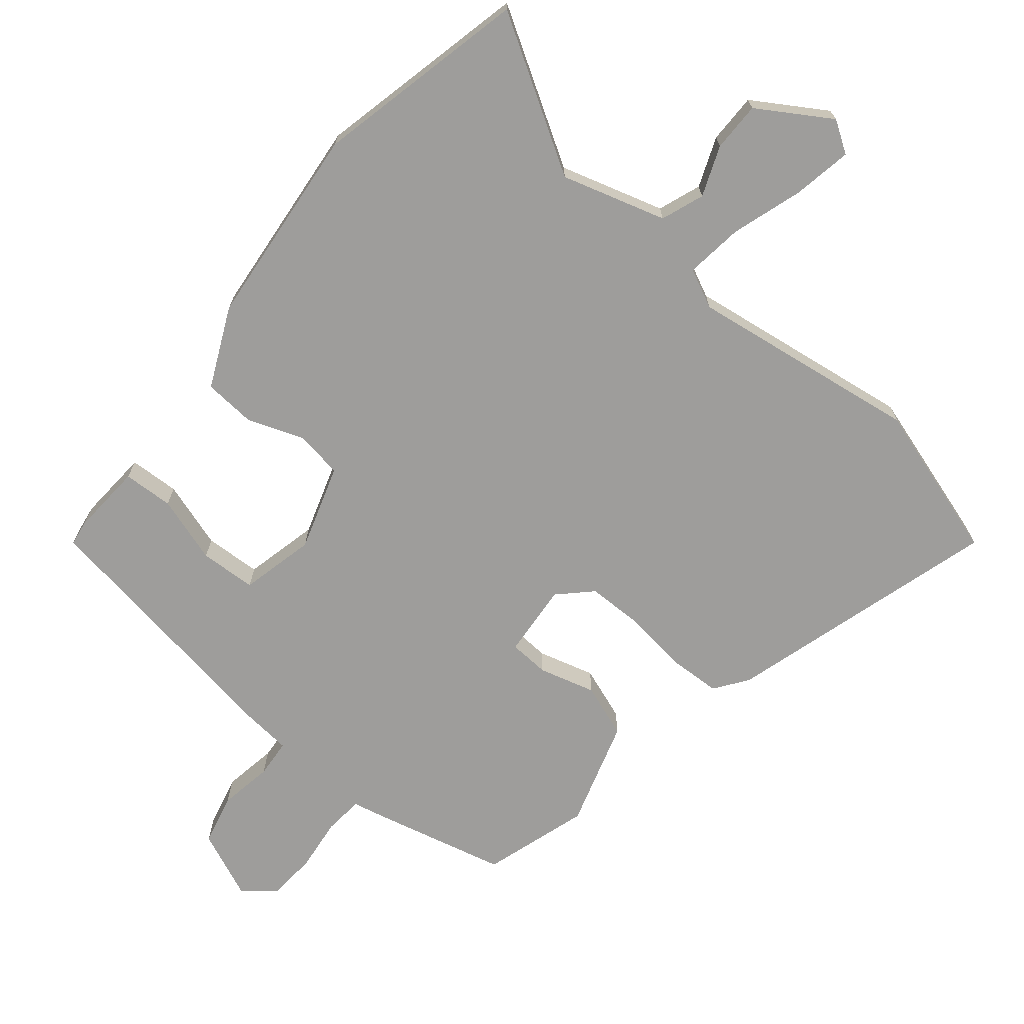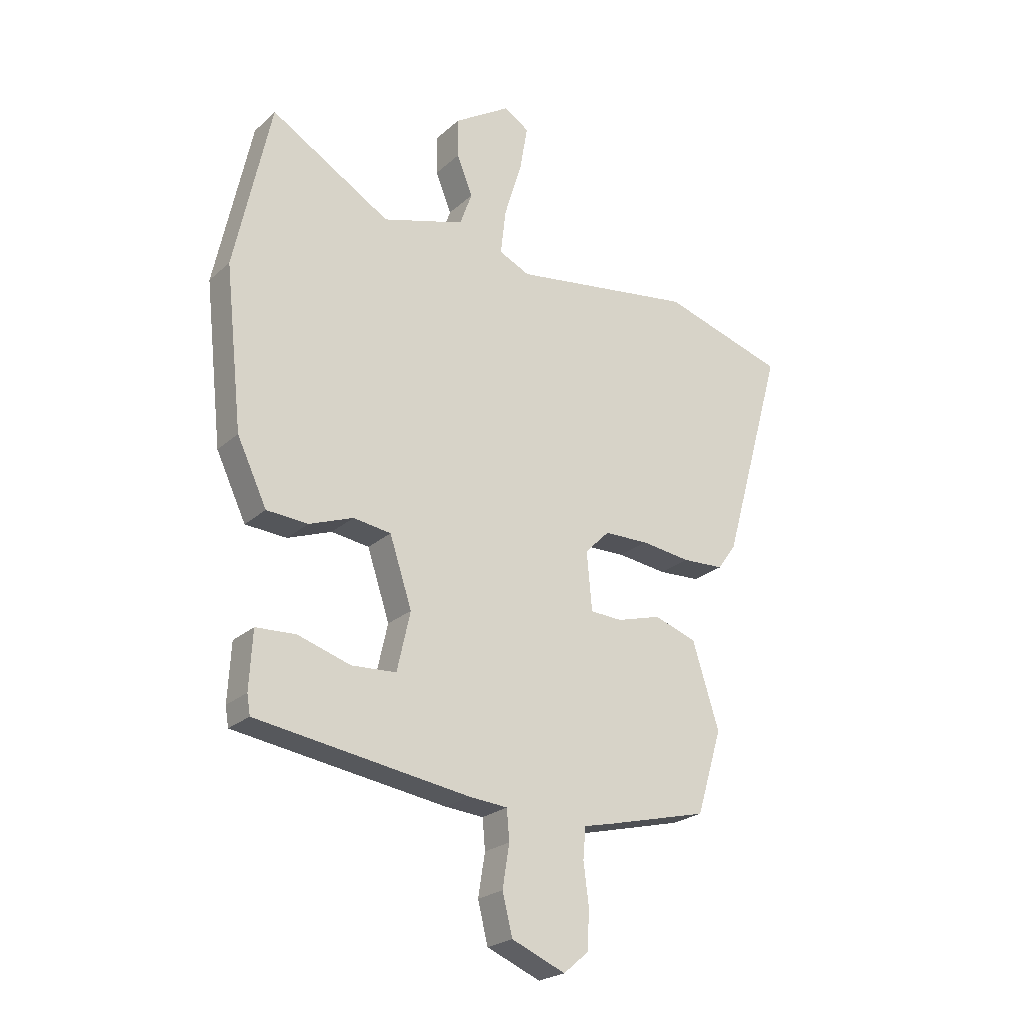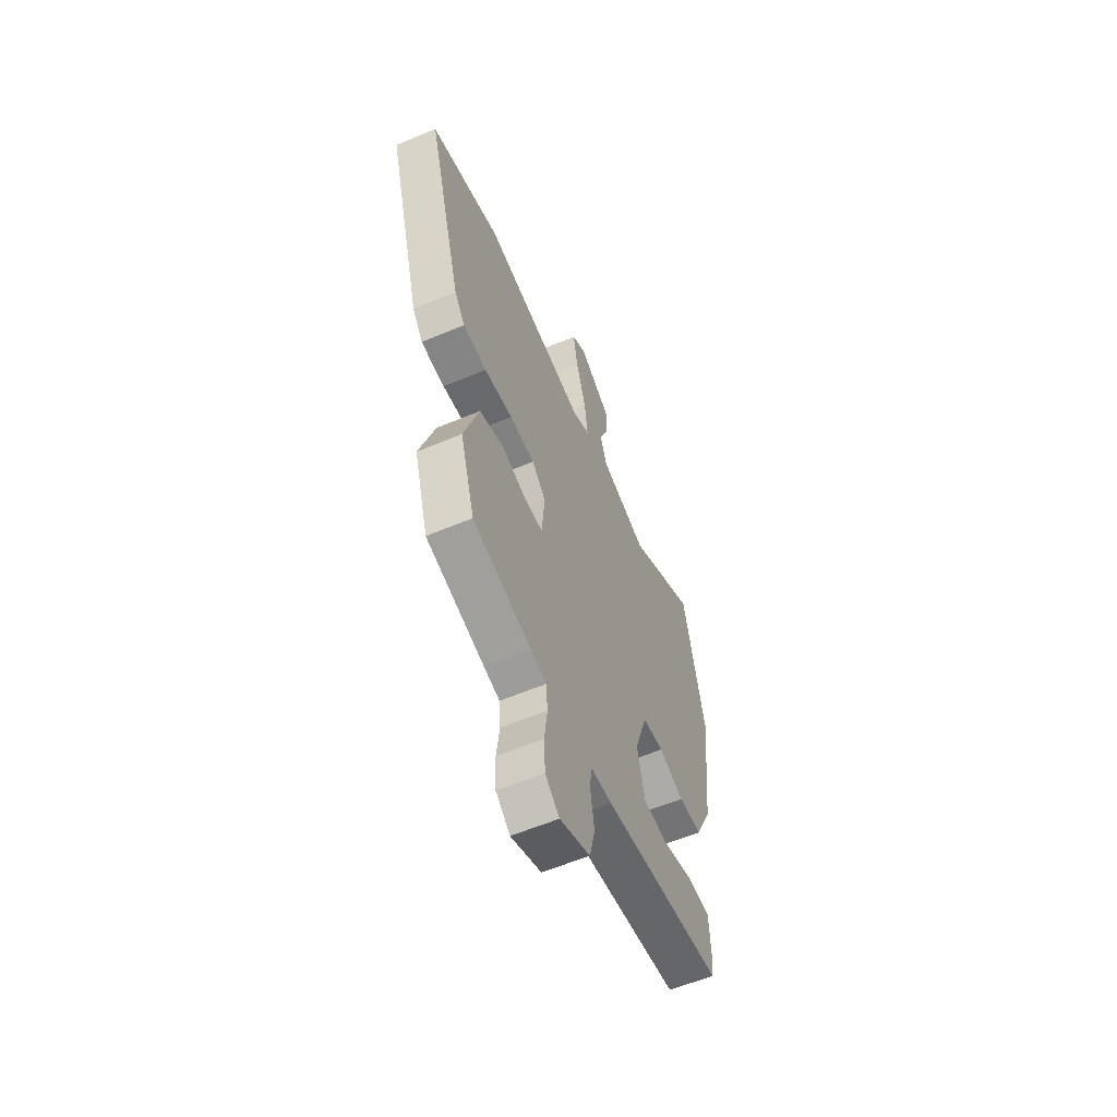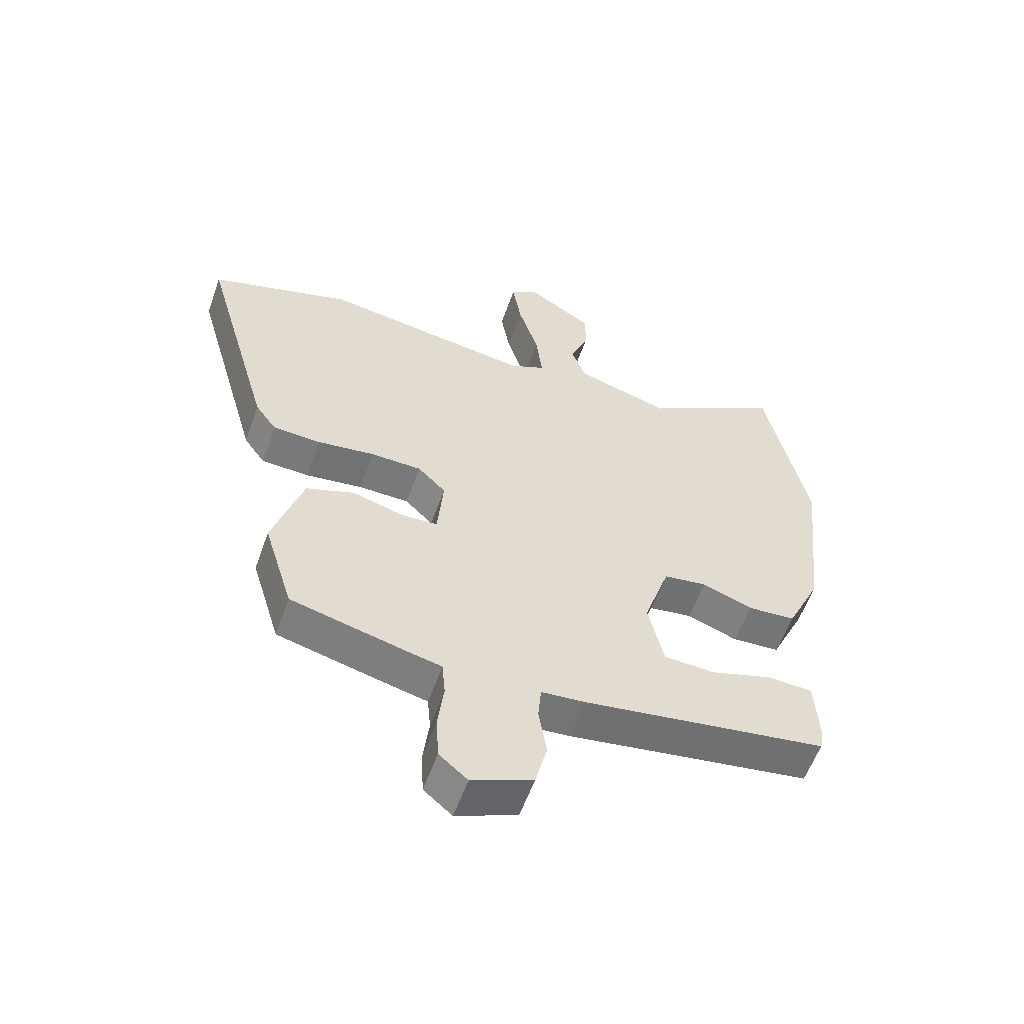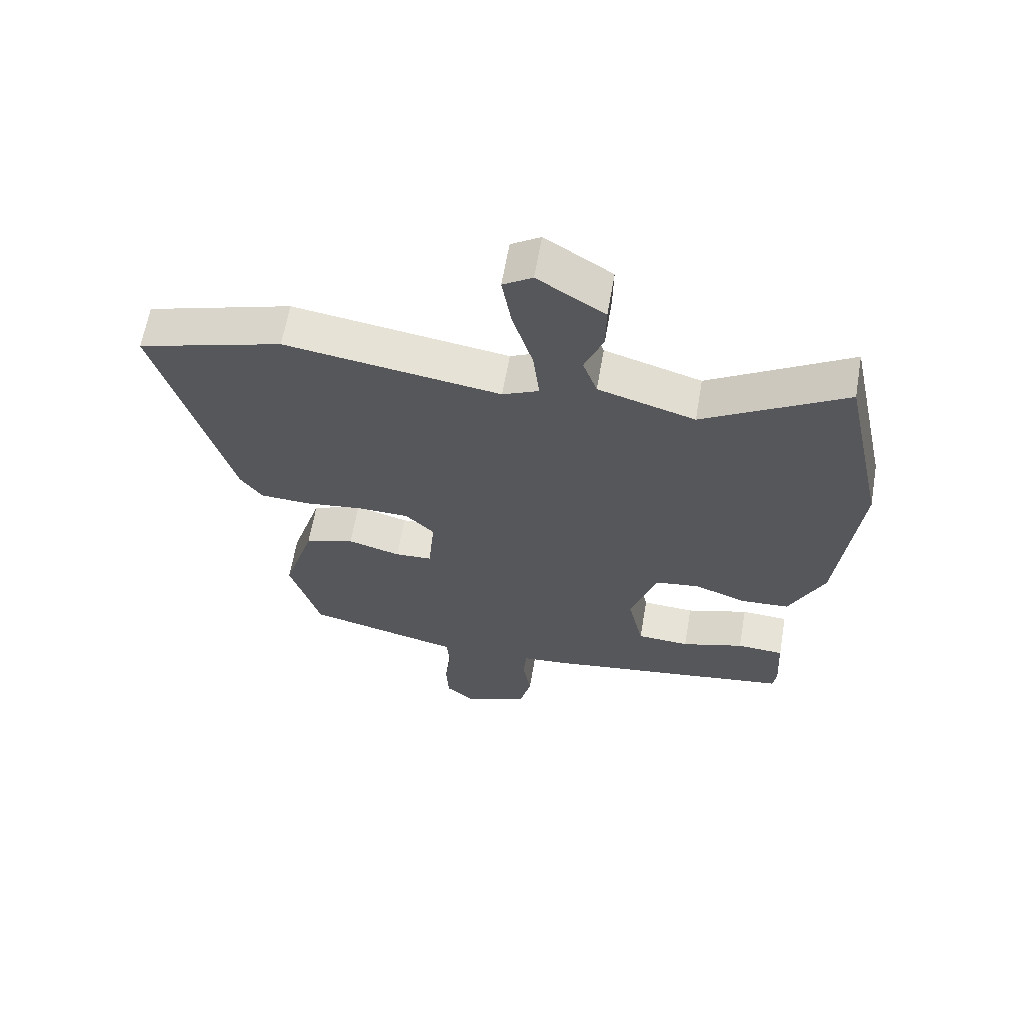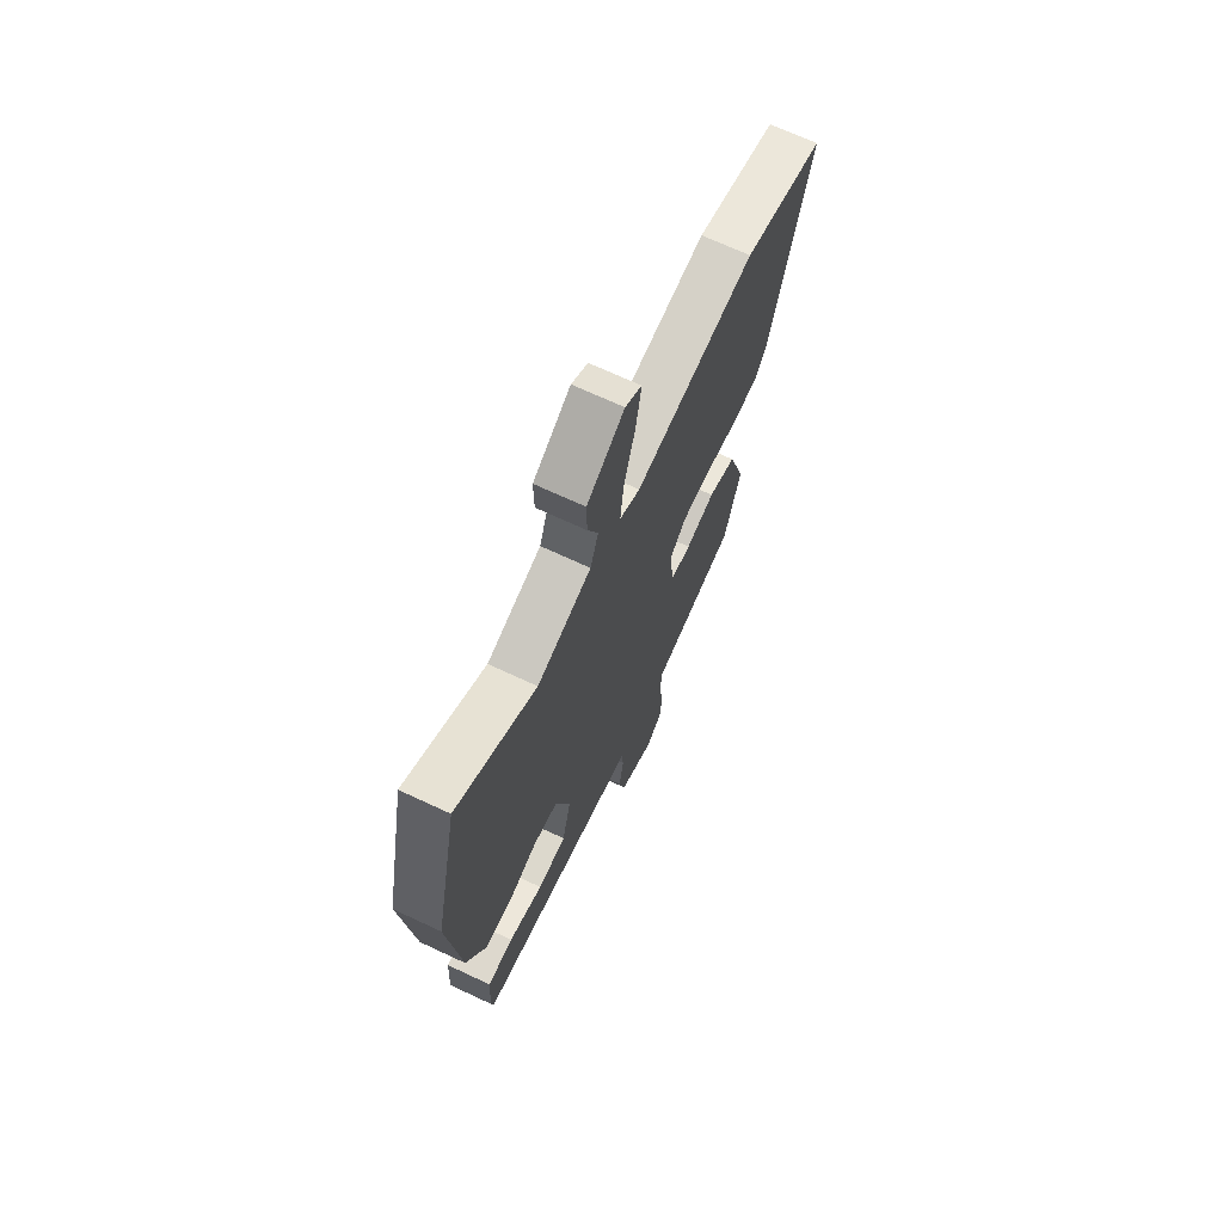
<metadata>
{"format":"obj","ext":"obj","renderer":"f3d","projection":"perspective","resolution":1024,"background":"white","views":[{"elev":-70.4,"azim":-40.0,"up":"+Y"},{"elev":-23.6,"azim":-34.7,"up":"+Z"},{"elev":-59.2,"azim":113.4,"up":"+Z"},{"elev":-57.4,"azim":160.6,"up":"+Z"},{"elev":62.7,"azim":-170.2,"up":"+Z"},{"elev":69.2,"azim":-64.9,"up":"+Z"}]}
</metadata>
<code>
v -0.542 0.07 0.305
v -0.473 0.07 0.624
v -0.246 0.07 0.489
v -0.091 0.07 0.536
v -0.068 0.07 0.6
v -0.098 0.07 0.674
v -0.099 0.07 0.748
v 0.008 0.07 0.816
v 0.055 0.07 0.786
v 0.04 0.07 0.698
v 0.007 0.07 0.591
v -0.003 0.07 0.505
v 0.055 0.07 0.478
v 0.4 0.07 0.53
v 0.633 0.07 0.46
v 0.518 0.07 0.053
v 0.483 0.07 0.004
v 0.404 0.07 0
v 0.31 0.07 0.012
v 0.226 0.07 0.01
v 0.18 0.07 -0.036
v 0.19 0.07 -0.146
v 0.25 0.07 -0.149
v 0.334 0.07 -0.125
v 0.414 0.07 -0.153
v 0.464 0.07 -0.312
v 0.416 0.07 -0.47
v 0.221 0.07 -0.519
v 0.169 0.07 -0.531
v 0.164 0.07 -0.589
v 0.174 0.07 -0.668
v 0.17 0.07 -0.74
v 0.123 0.07 -0.78
v 0.022 0.07 -0.738
v 0.003 0.07 -0.662
v 0.016 0.07 -0.582
v 0.011 0.07 -0.525
v -0.061 0.07 -0.519
v -0.463 0.07 -0.46
v -0.469 0.07 -0.423
v -0.463 0.07 -0.315
v -0.388 0.07 -0.311
v -0.288 0.07 -0.342
v -0.204 0.07 -0.337
v -0.179 0.07 -0.226
v -0.221 0.07 -0.099
v -0.292 0.07 -0.089
v -0.375 0.07 -0.12
v -0.453 0.07 -0.115
v -0.509 0.07 0.003
v -0.542 0 0.305
v -0.473 0 0.624
v -0.246 0 0.489
v -0.091 0 0.536
v -0.068 0 0.6
v -0.098 0 0.674
v -0.099 0 0.748
v 0.008 0 0.816
v 0.055 0 0.786
v 0.04 0 0.698
v 0.007 0 0.591
v -0.003 0 0.505
v 0.055 0 0.478
v 0.4 0 0.53
v 0.633 0 0.46
v 0.518 0 0.053
v 0.483 0 0.004
v 0.404 0 0
v 0.31 0 0.012
v 0.226 0 0.01
v 0.18 0 -0.036
v 0.19 0 -0.146
v 0.25 0 -0.149
v 0.334 0 -0.125
v 0.414 0 -0.153
v 0.464 0 -0.312
v 0.416 0 -0.47
v 0.221 0 -0.519
v 0.169 0 -0.531
v 0.164 0 -0.589
v 0.174 0 -0.668
v 0.17 0 -0.74
v 0.123 0 -0.78
v 0.022 0 -0.738
v 0.003 0 -0.662
v 0.016 0 -0.582
v 0.011 0 -0.525
v -0.061 0 -0.519
v -0.463 0 -0.46
v -0.469 0 -0.423
v -0.463 0 -0.315
v -0.388 0 -0.311
v -0.288 0 -0.342
v -0.204 0 -0.337
v -0.179 0 -0.226
v -0.221 0 -0.099
v -0.292 0 -0.089
v -0.375 0 -0.12
v -0.453 0 -0.115
v -0.509 0 0.003
f 47 48 49 50
f 46 47 50 1
f 40 41 42 43
f 40 43 44
f 37 38 39 40
f 37 40 44
f 33 34 35 36
f 33 36 37
f 30 31 32 33
f 29 30 33 37
f 23 24 25 26
f 22 23 26 27
f 16 17 18 19
f 16 19 20
f 13 14 15 16
f 12 13 16 20
f 8 9 10 11
f 8 11 12
f 5 6 7 8
f 5 8 12
f 4 5 12 20
f 46 1 2 3
f 45 46 3 4
f 37 44 45
f 22 27 28 29
f 21 22 29 37
f 45 4 20 21
f 21 37 45
f 100 99 98 97
f 51 100 97 96
f 93 92 91 90
f 94 93 90
f 90 89 88 87
f 94 90 87
f 86 85 84 83
f 87 86 83
f 83 82 81 80
f 87 83 80 79
f 76 75 74 73
f 77 76 73 72
f 69 68 67 66
f 70 69 66
f 66 65 64 63
f 70 66 63 62
f 61 60 59 58
f 62 61 58
f 58 57 56 55
f 62 58 55
f 70 62 55 54
f 53 52 51 96
f 54 53 96 95
f 95 94 87
f 79 78 77 72
f 87 79 72 71
f 71 70 54 95
f 95 87 71
f 1 51 52 2
f 2 52 53 3
f 3 53 54 4
f 4 54 55 5
f 5 55 56 6
f 6 56 57 7
f 7 57 58 8
f 8 58 59 9
f 9 59 60 10
f 10 60 61 11
f 11 61 62 12
f 12 62 63 13
f 13 63 64 14
f 14 64 65 15
f 15 65 66 16
f 16 66 67 17
f 17 67 68 18
f 18 68 69 19
f 19 69 70 20
f 20 70 71 21
f 21 71 72 22
f 22 72 73 23
f 23 73 74 24
f 24 74 75 25
f 25 75 76 26
f 26 76 77 27
f 27 77 78 28
f 28 78 79 29
f 29 79 80 30
f 30 80 81 31
f 31 81 82 32
f 32 82 83 33
f 33 83 84 34
f 34 84 85 35
f 35 85 86 36
f 36 86 87 37
f 37 87 88 38
f 38 88 89 39
f 39 89 90 40
f 40 90 91 41
f 41 91 92 42
f 42 92 93 43
f 43 93 94 44
f 44 94 95 45
f 45 95 96 46
f 46 96 97 47
f 47 97 98 48
f 48 98 99 49
f 49 99 100 50
f 50 100 51 1

</code>
